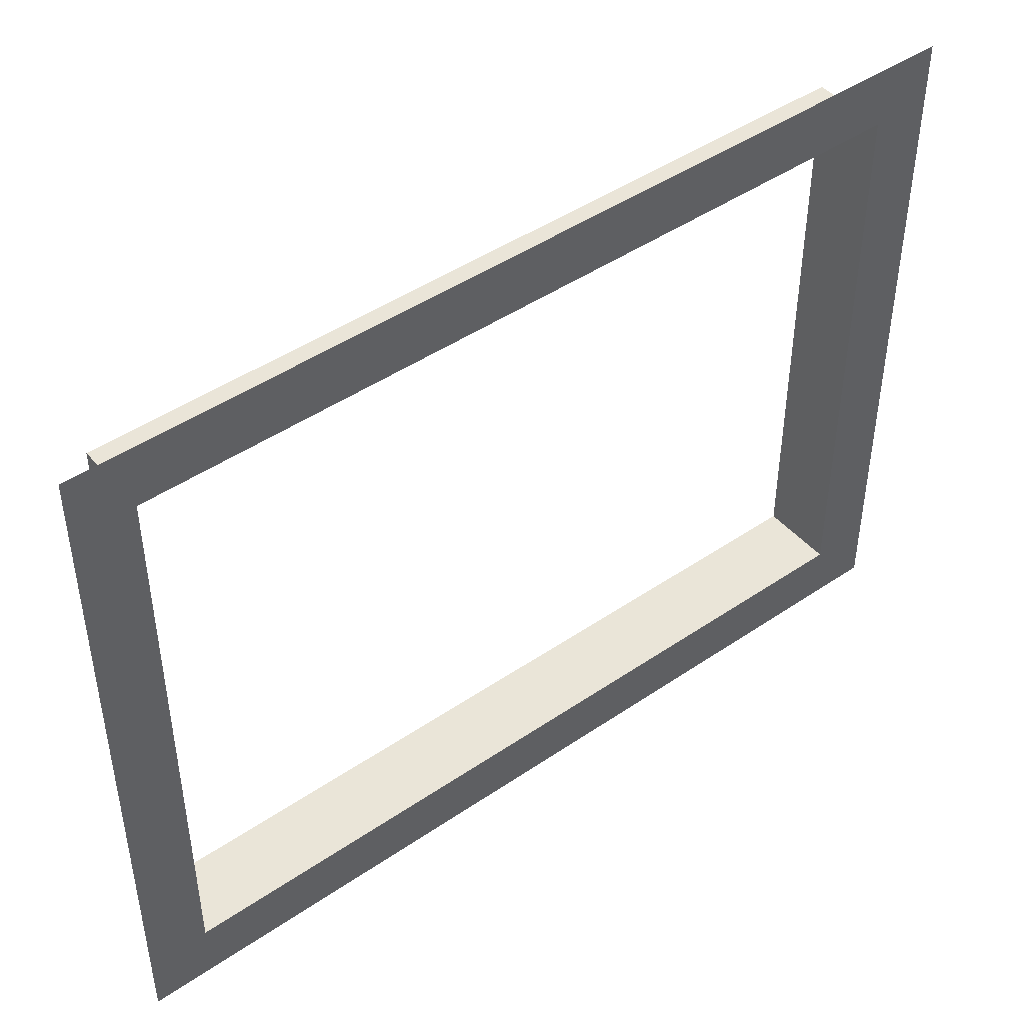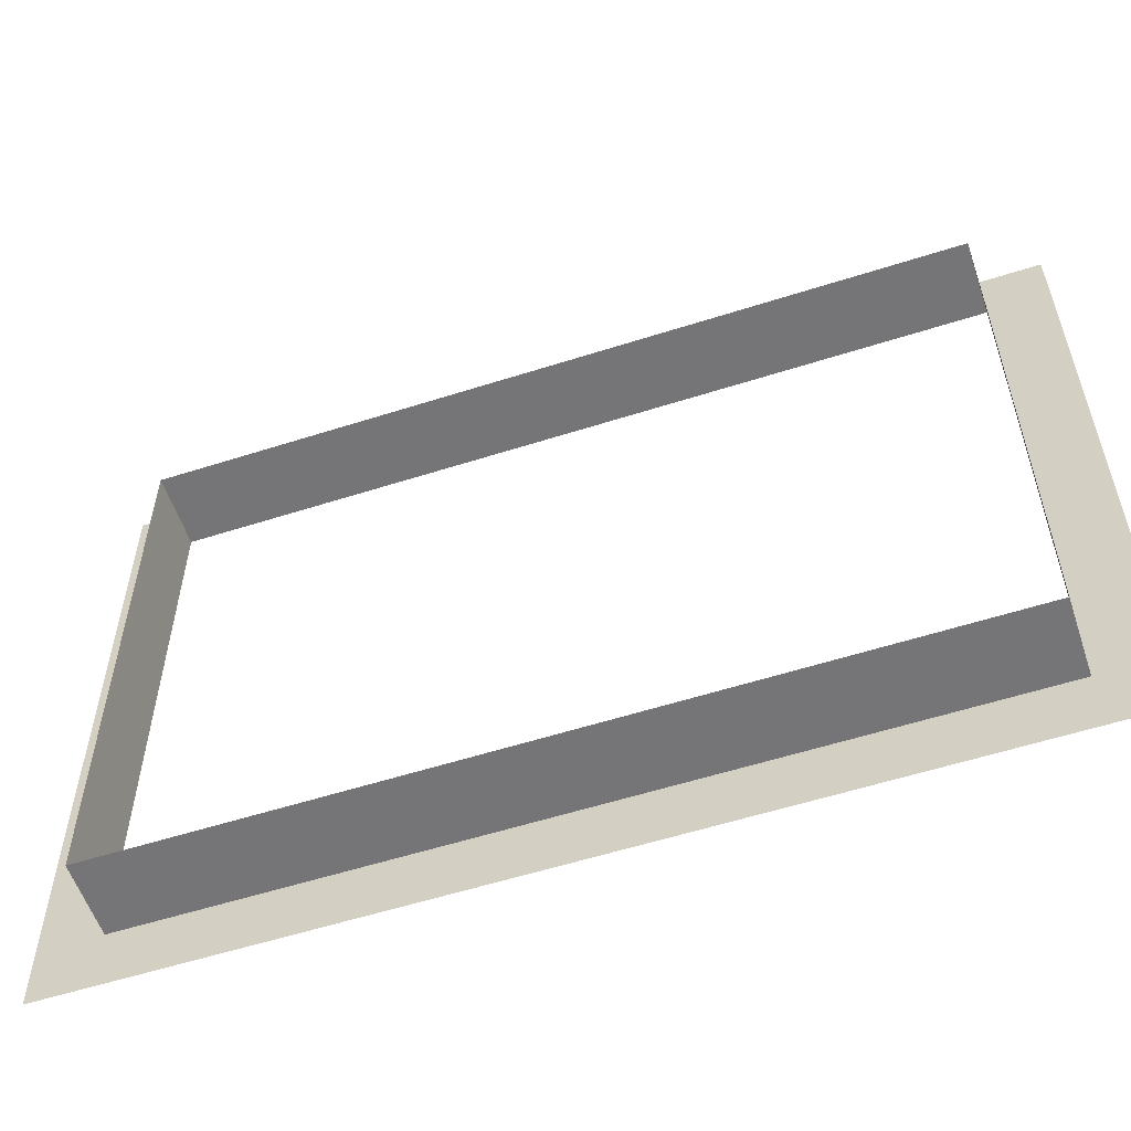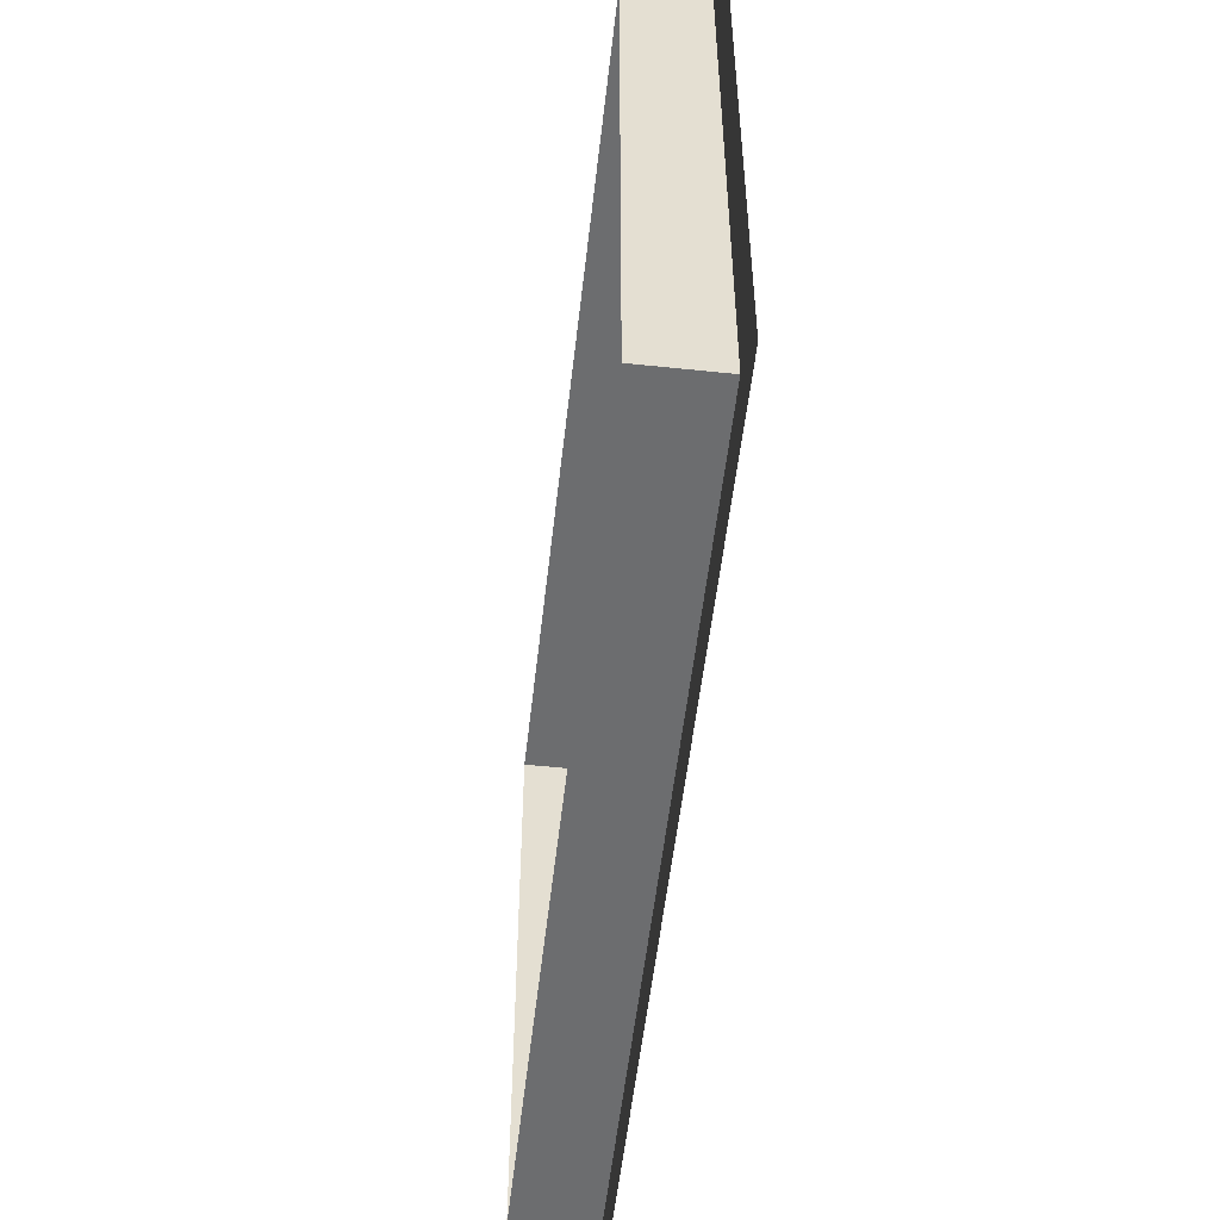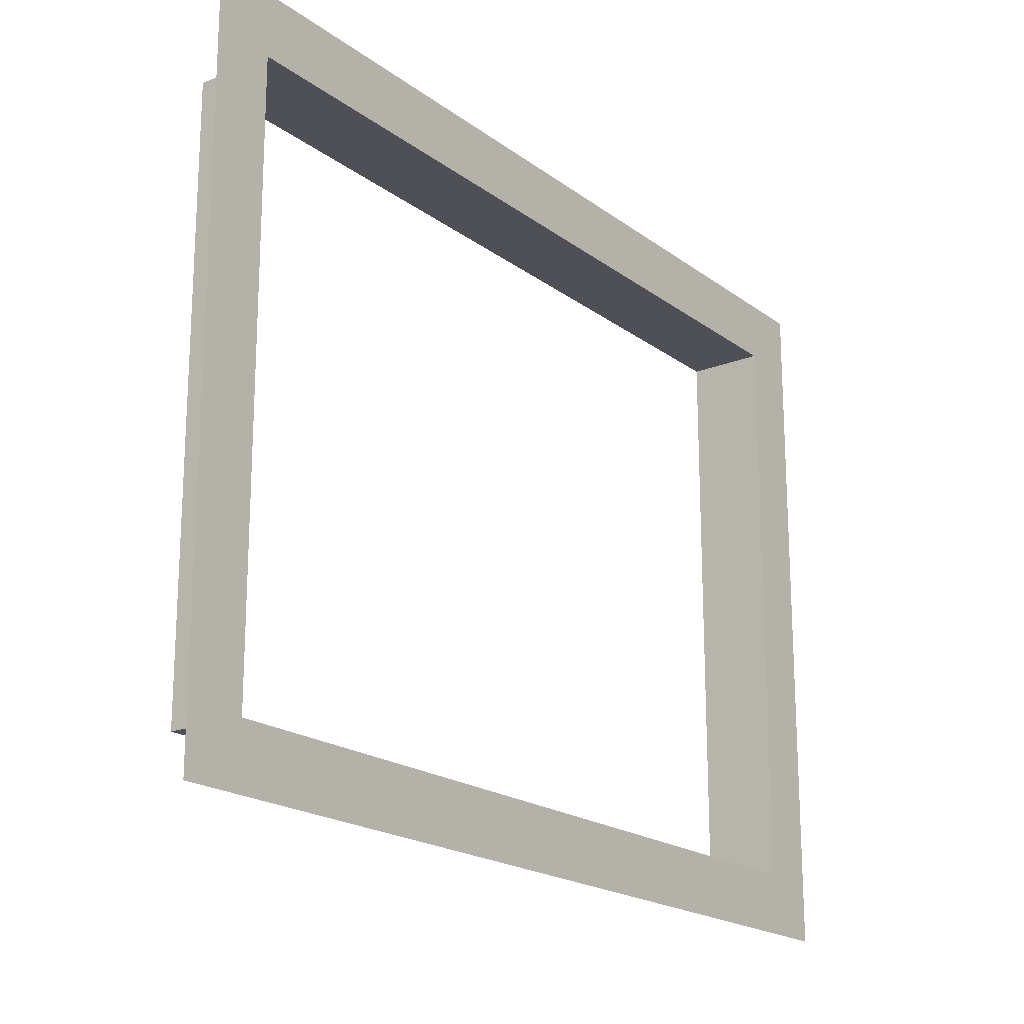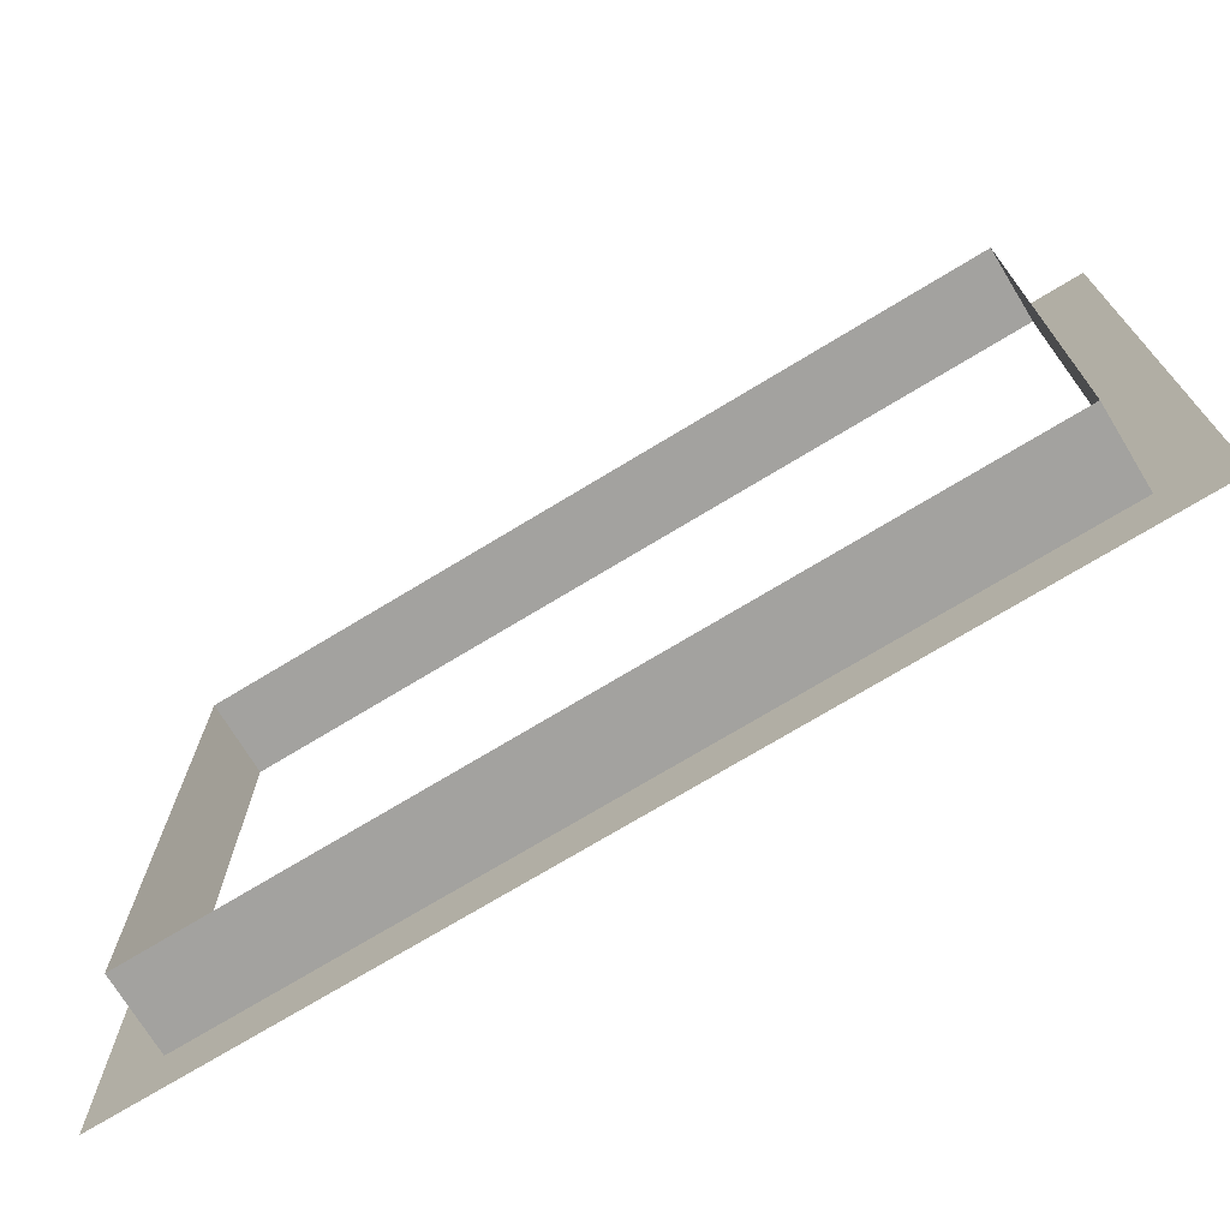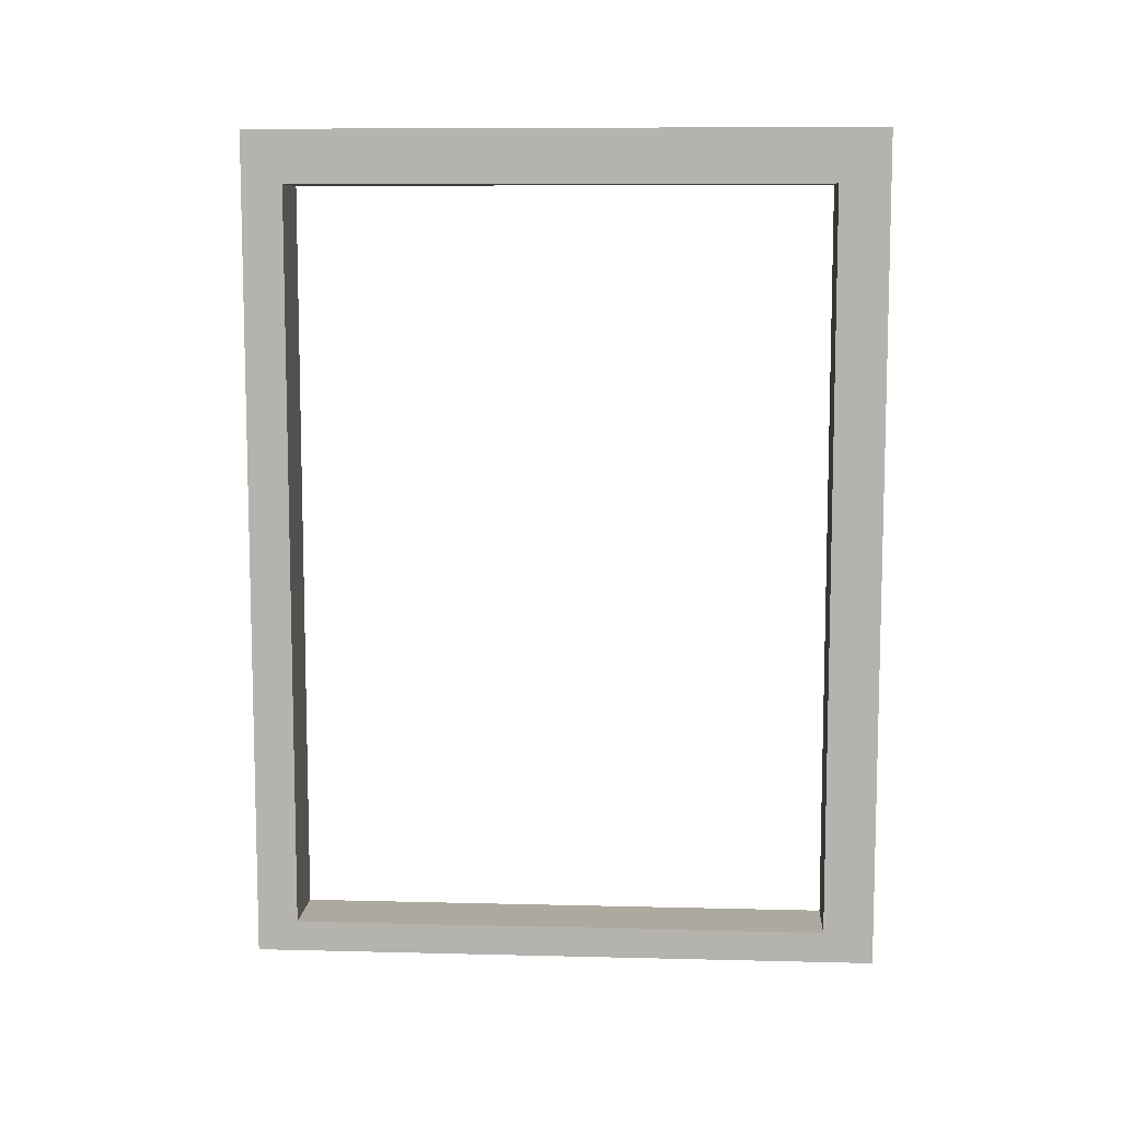
<metadata>
{"format":"obj","ext":"obj","renderer":"f3d","projection":"perspective","resolution":1024,"background":"white","views":[{"elev":45.5,"azim":51.8,"up":"+Y"},{"elev":-56.6,"azim":-71.5,"up":"+Y"},{"elev":-53.9,"azim":-6.4,"up":"+Y"},{"elev":-19.4,"azim":36.4,"up":"+Y"},{"elev":-72.6,"azim":-58.7,"up":"+Y"},{"elev":9.0,"azim":-86.2,"up":"+Z"}]}
</metadata>
<code>
o SM_Living_Wall_05
v 0.1245 1.155 -1.526
v 0.1245 1.155 1.526
v 0.1245 0.9553 1.326
v 0.1245 0.9553 -1.326
v 0.1245 -0.9553 1.326
v 0.1245 -1.155 -1.526
v 0.1245 -1.155 1.526
v 0.1245 -0.9553 -1.326
v -0.1245 0.9553 1.326
v 0.1245 0.9553 -1.326
v 0.1245 0.9553 1.326
v -0.1245 0.9553 -1.326
v 0.1245 -0.9553 1.326
v -0.1245 0.9553 1.326
v 0.1245 0.9553 1.326
v -0.1245 -0.9553 1.326
v -0.1245 -0.9553 -1.326
v -0.1245 -0.9553 1.326
v 0.1245 -0.9553 1.326
v 0.1245 -0.9553 -1.326
v -0.1245 0.9553 -1.326
v 0.1245 -0.9553 -1.326
v 0.1245 0.9553 -1.326
v -0.1245 -0.9553 -1.326
f 1 2 3
f 1 3 4
f 2 5 3
f 6 1 4
f 2 7 5
f 6 4 8
f 7 8 5
f 7 6 8
f 9 10 11
f 10 9 12
f 13 14 15
f 14 13 16
f 17 18 19
f 19 20 17
f 21 22 23
f 22 21 24

</code>
